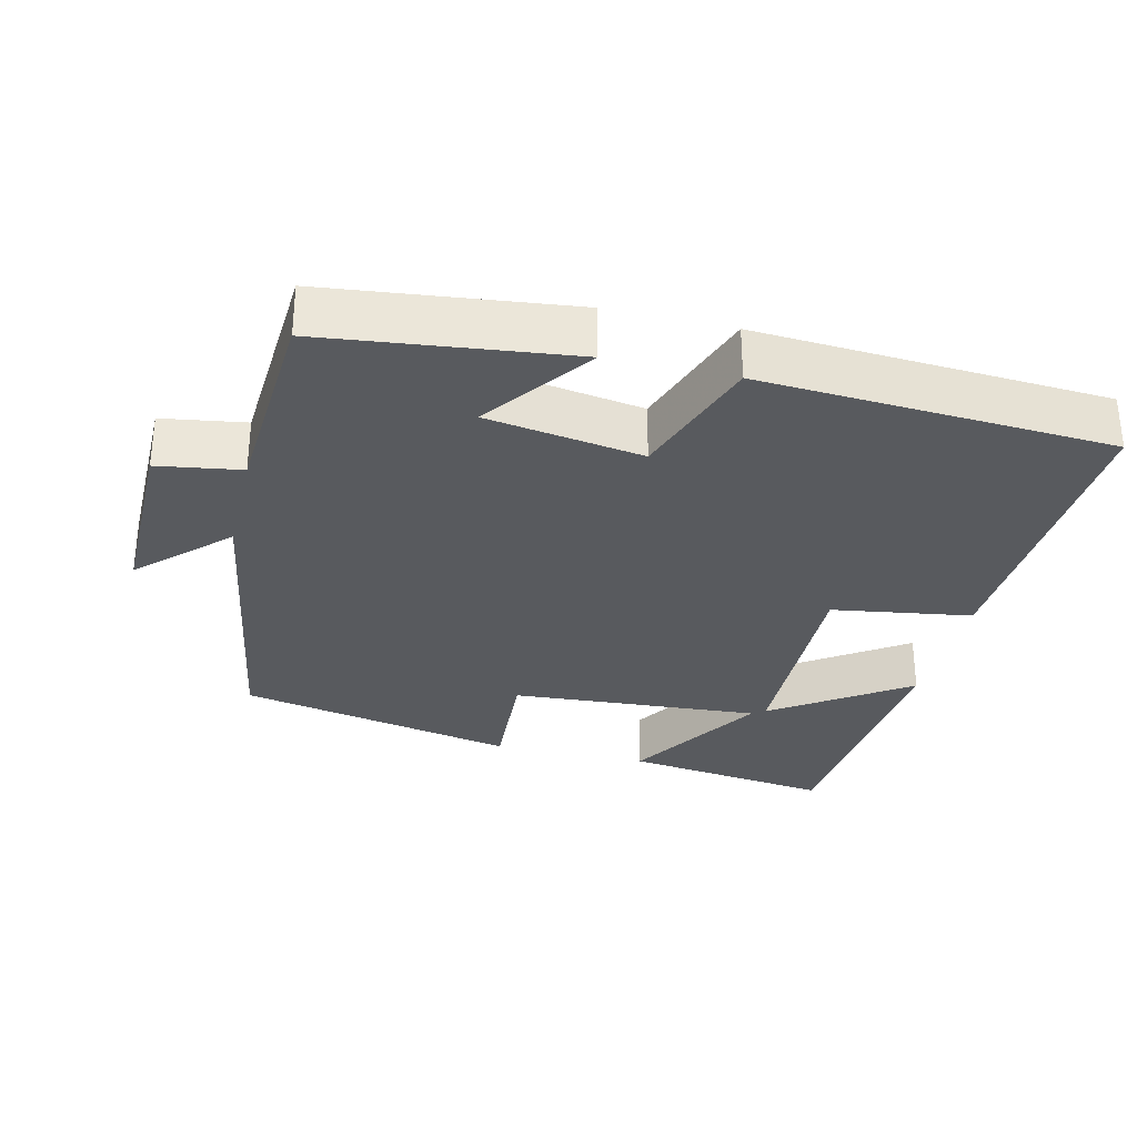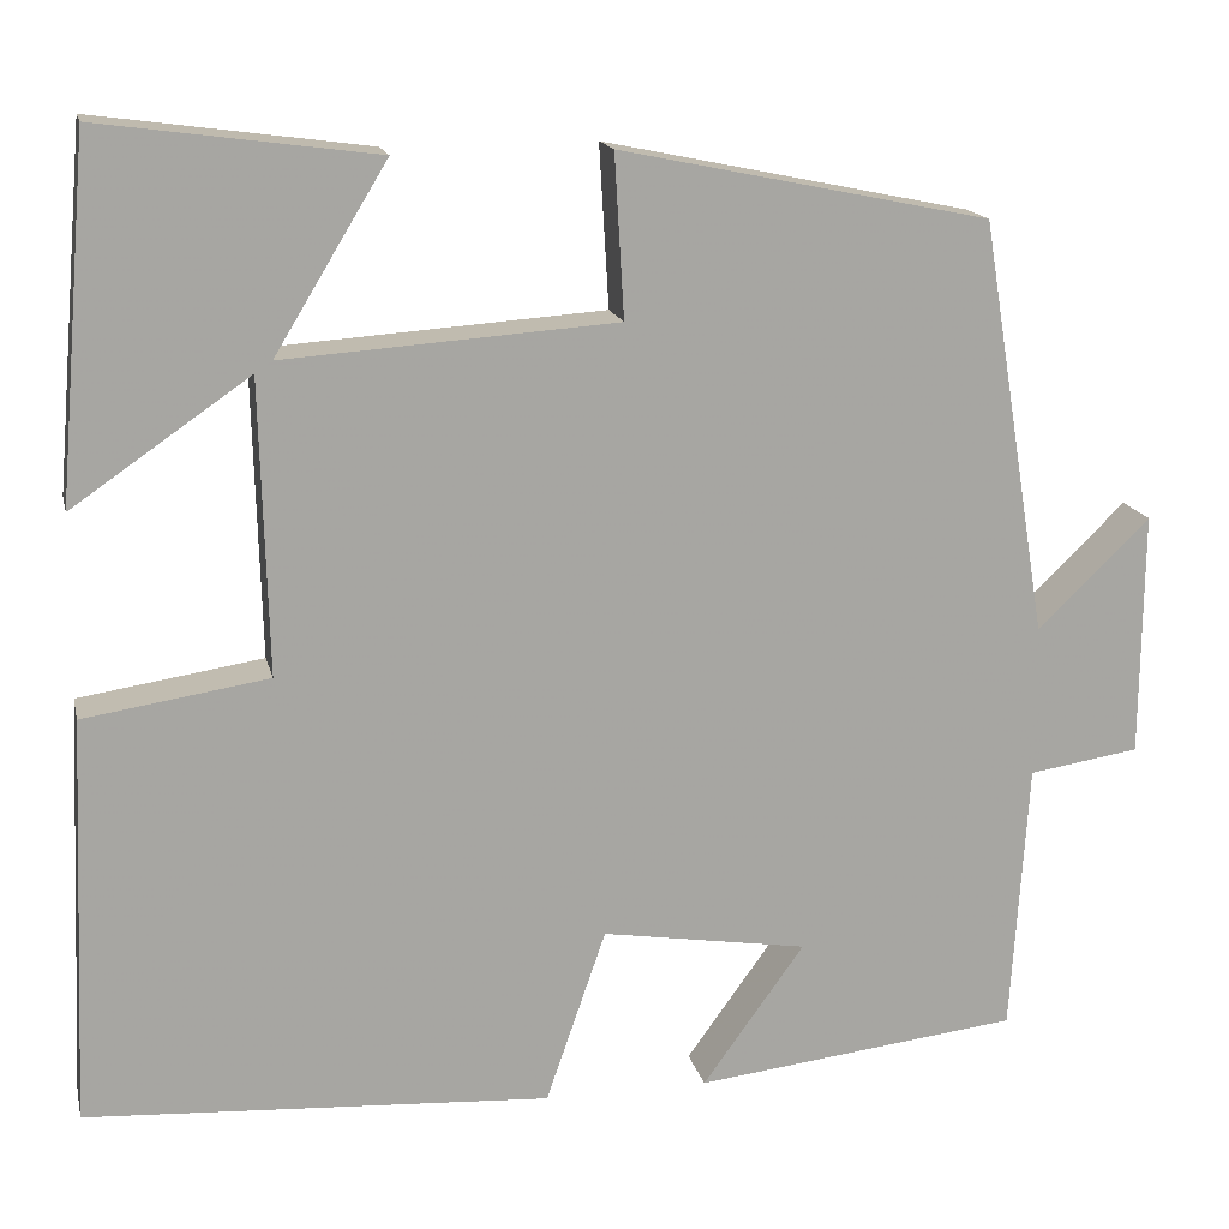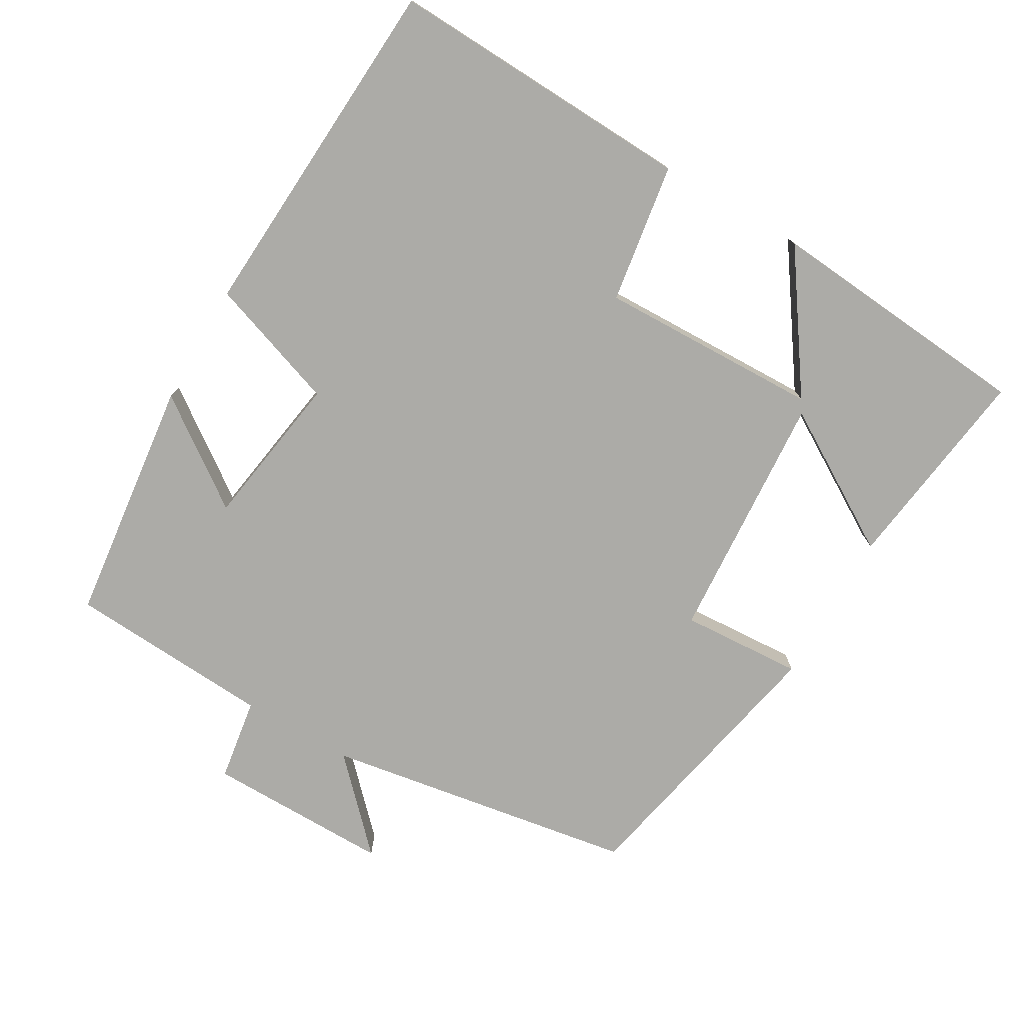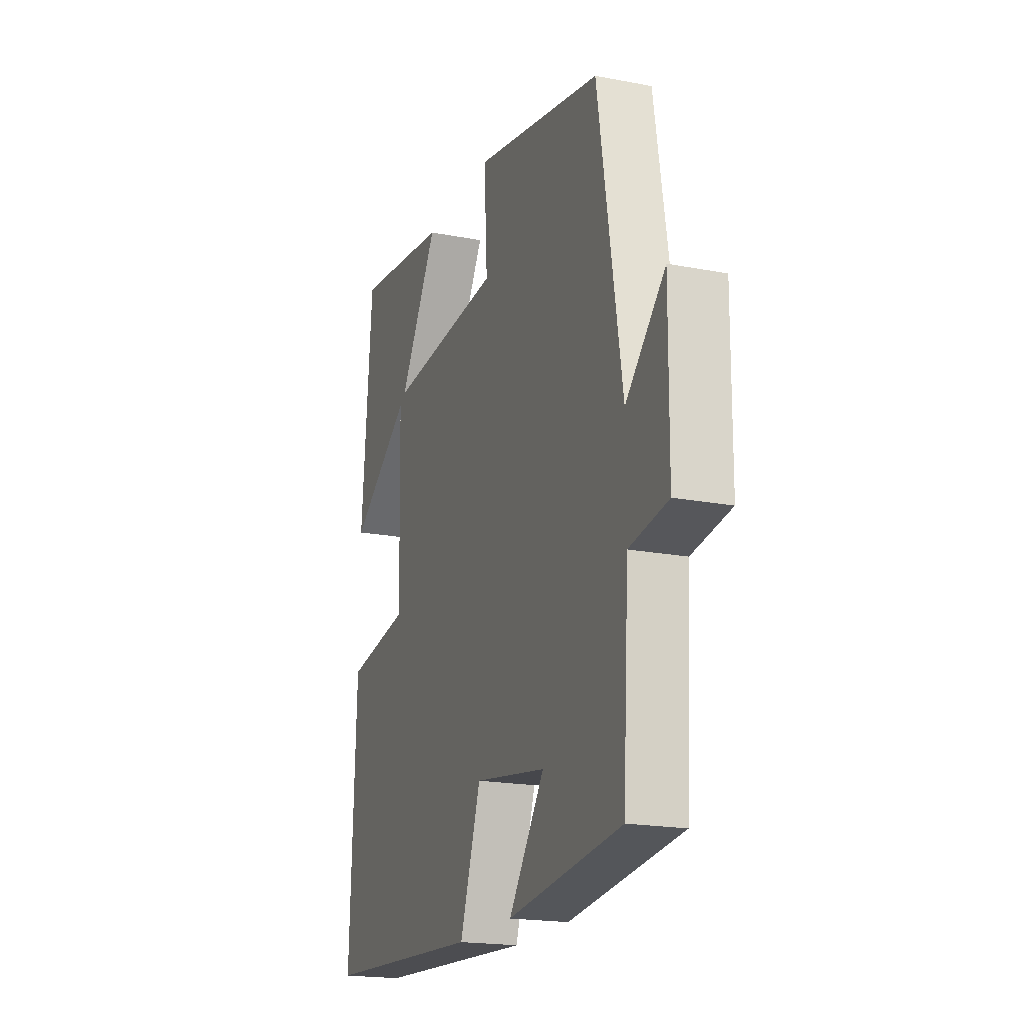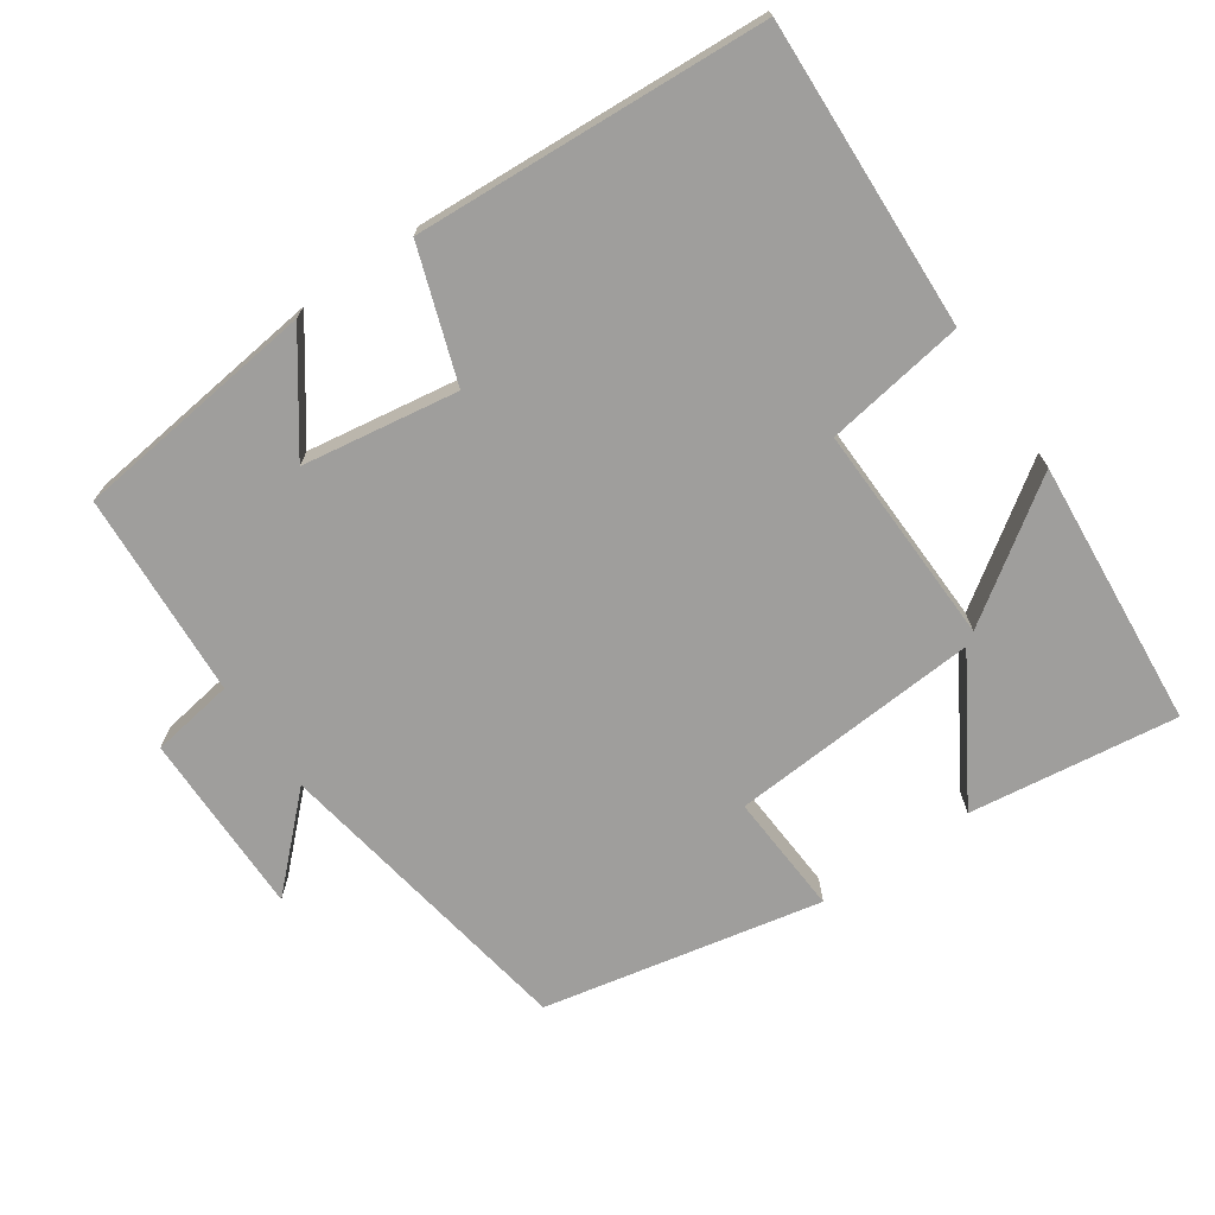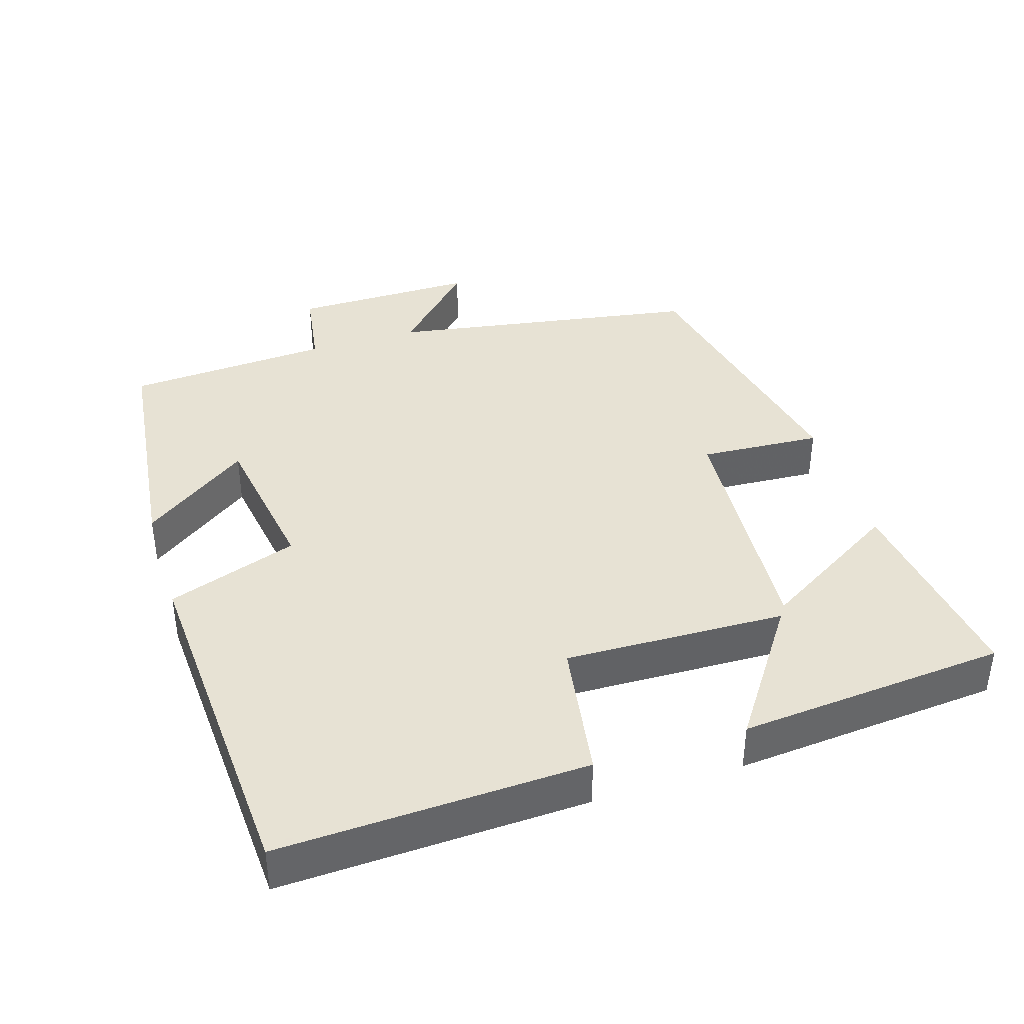
<metadata>
{"format":"obj","ext":"obj","renderer":"f3d","projection":"perspective","resolution":1024,"background":"white","views":[{"elev":-30.7,"azim":166.5,"up":"+Y"},{"elev":16.0,"azim":-12.6,"up":"+Z"},{"elev":-76.3,"azim":-120.1,"up":"+Y"},{"elev":-19.4,"azim":70.2,"up":"+Z"},{"elev":-71.0,"azim":-145.4,"up":"+Y"},{"elev":39.7,"azim":-107.3,"up":"+Y"}]}
</metadata>
<code>
v -0.468 0.07 0.539
v -0.178 0.07 0.5
v -0.296 0.07 0.306
v 0.052 0.07 0.33
v 0.042 0.07 0.5
v 0.429 0.07 0.42
v 0.5 0.07 -0.015
v 0.618 0.07 0.099
v 0.616 0.07 -0.157
v 0.5 0.07 -0.175
v 0.482 0.07 -0.46
v 0.141 0.07 -0.5
v 0.248 0.07 -0.352
v 0.032 0.07 -0.318
v -0.031 0.07 -0.5
v -0.518 0.07 -0.471
v -0.5 0.07 -0.044
v -0.306 0.07 -0.014
v -0.314 0.07 0.294
v -0.5 0.07 0.166
v -0.468 0 0.539
v -0.178 0 0.5
v -0.296 0 0.306
v 0.052 0 0.33
v 0.042 0 0.5
v 0.429 0 0.42
v 0.5 0 -0.015
v 0.618 0 0.099
v 0.616 0 -0.157
v 0.5 0 -0.175
v 0.482 0 -0.46
v 0.141 0 -0.5
v 0.248 0 -0.352
v 0.032 0 -0.318
v -0.031 0 -0.5
v -0.518 0 -0.471
v -0.5 0 -0.044
v -0.306 0 -0.014
v -0.314 0 0.294
v -0.5 0 0.166
f 19 20 1 2
f 16 17 18
f 15 16 18
f 14 15 18
f 13 14 18 19
f 10 11 12 13
f 10 13 19
f 7 8 9 10
f 6 7 10
f 5 6 10
f 4 5 10
f 3 4 10 19
f 2 3 19
f 22 21 40 39
f 38 37 36
f 38 36 35
f 38 35 34
f 39 38 34 33
f 33 32 31 30
f 39 33 30
f 30 29 28 27
f 30 27 26
f 30 26 25
f 30 25 24
f 39 30 24 23
f 39 23 22
f 1 21 22 2
f 2 22 23 3
f 3 23 24 4
f 4 24 25 5
f 5 25 26 6
f 6 26 27 7
f 7 27 28 8
f 8 28 29 9
f 9 29 30 10
f 10 30 31 11
f 11 31 32 12
f 12 32 33 13
f 13 33 34 14
f 14 34 35 15
f 15 35 36 16
f 16 36 37 17
f 17 37 38 18
f 18 38 39 19
f 19 39 40 20
f 20 40 21 1

</code>
